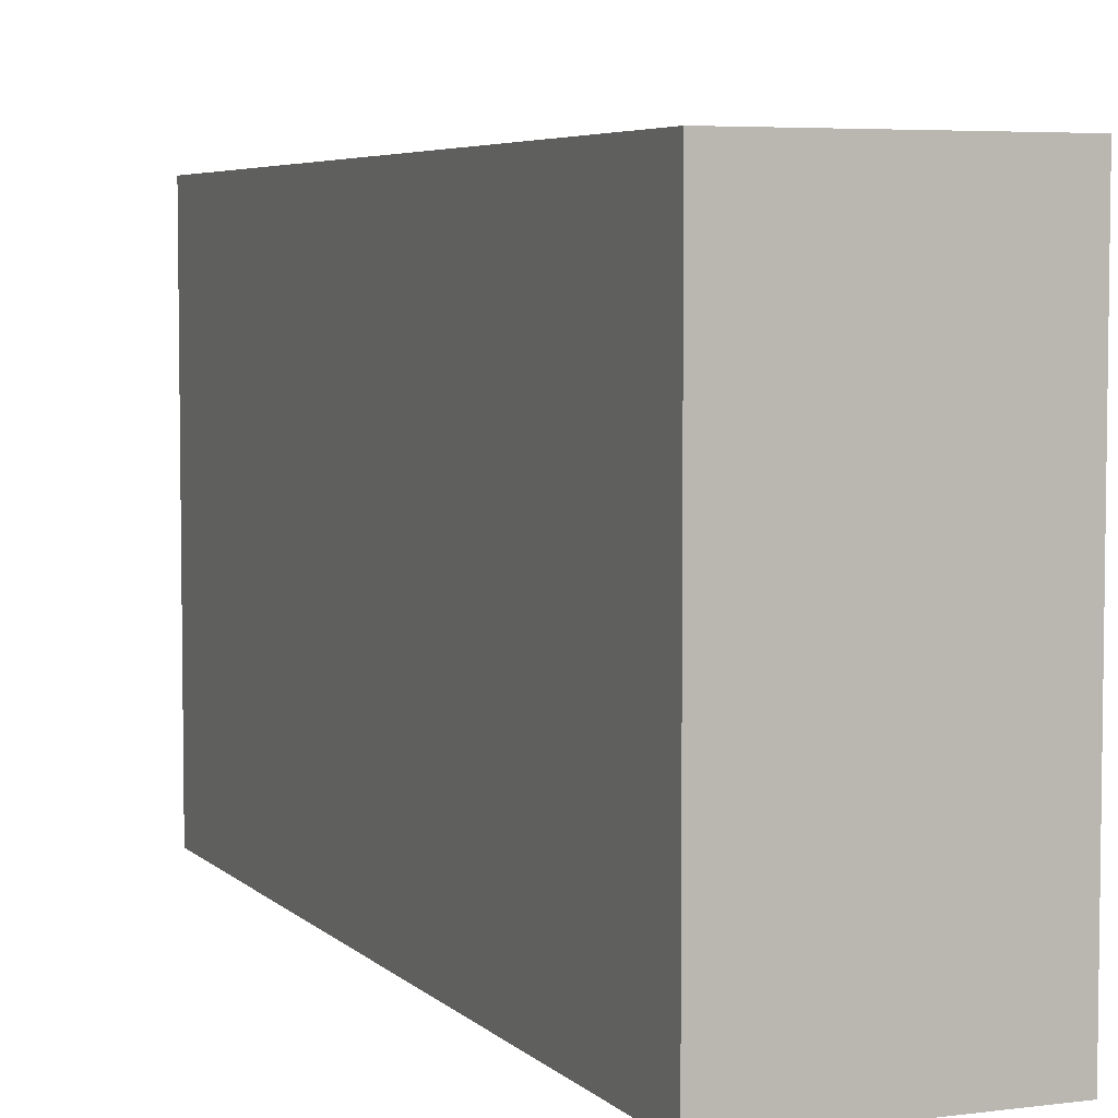
<metadata>
{"format":"obj","ext":"obj","renderer":"f3d","projection":"perspective","resolution":1024,"background":"white","views":[{"elev":5.1,"azim":-22.3,"up":"+Y"}]}
</metadata>
<code>
v -0.2261 -0.4741 -0.8509
v 0.2261 -0.4741 -0.8509
v -0.2261 -0.4741 0.8509
v 0.2261 -0.4741 0.8509
v -0.2261 0.4741 -0.8509
v 0.2261 0.4741 -0.8509
v -0.2261 0.4741 0.8509
v 0.2261 0.4741 0.8509
v 0 0.4741 0
v 0.2261 0.4741 0
v 0 0.4741 -0.8509
v -0.2261 0.4741 0
v 0 0.4741 0.8509
v -0.2261 -0.4741 0
v -0.2261 0 0
v -0.2261 0 -0.8509
v -0.2261 0 0.8509
v 0 -0.4741 -0.8509
v 0 -0.4741 0
v 0.2261 -0.4741 0
v 0 -0.4741 0.8509
v 0.2261 0 -0.8509
v 0.2261 0 0
v 0.2261 0 0.8509
v 0 0 0.8509
v 0 0 -0.8509
v -0.1131 0.4741 -0.4255
v 0 0.4741 -0.4255
v -0.1131 0.4741 -0.8509
v 0.1131 0.4741 0.4255
v 0.2261 0.4741 0.4255
v 0.1131 0.4741 0
v 0.2261 0.4741 -0.4255
v 0.1131 0.4741 -0.8509
v 0.1131 0.4741 -0.4255
v -0.2261 0.4741 -0.4255
v -0.1131 0.4741 0
v -0.2261 0.4741 0.4255
v -0.1131 0.4741 0.8509
v -0.1131 0.4741 0.4255
v 0.1131 0.4741 0.8509
v 0 0.4741 0.4255
v -0.2261 -0.4741 -0.4255
v -0.2261 -0.2371 -0.4255
v -0.2261 -0.2371 -0.8509
v -0.2261 -0.4741 0.4255
v -0.2261 -0.2371 0.4255
v -0.2261 -0.2371 0
v -0.2261 0.2371 -0.4255
v -0.2261 0.2371 -0.8509
v -0.2261 0 -0.4255
v -0.2261 -0.2371 0.8509
v -0.2261 0 0.4255
v -0.2261 0.2371 0.8509
v -0.2261 0.2371 0.4255
v -0.2261 0.2371 0
v -0.1131 -0.4741 -0.8509
v -0.1131 -0.4741 -0.4255
v 0.1131 -0.4741 -0.8509
v 0.1131 -0.4741 -0.4255
v 0 -0.4741 -0.4255
v -0.1131 -0.4741 0.4255
v -0.1131 -0.4741 0
v 0.2261 -0.4741 -0.4255
v 0.1131 -0.4741 0
v 0.2261 -0.4741 0.4255
v 0.1131 -0.4741 0.8509
v 0.1131 -0.4741 0.4255
v -0.1131 -0.4741 0.8509
v 0 -0.4741 0.4255
v 0.2261 -0.2371 -0.8509
v 0.2261 0 -0.4255
v 0.2261 -0.2371 -0.4255
v 0.2261 0.2371 -0.8509
v 0.2261 0.2371 -0.4255
v 0.2261 0.2371 0.4255
v 0.2261 0.2371 0
v 0.2261 -0.2371 0
v 0.2261 0.2371 0.8509
v 0.2261 0 0.4255
v 0.2261 -0.2371 0.8509
v 0.2261 -0.2371 0.4255
v 0 -0.2371 0.8509
v -0.1131 -0.2371 0.8509
v 0.1131 -0.2371 0.8509
v 0.1131 0.2371 0.8509
v 0.1131 0 0.8509
v -0.1131 0 0.8509
v 0 0.2371 0.8509
v -0.1131 0.2371 0.8509
v -0.1131 -0.2371 -0.8509
v -0.1131 0.2371 -0.8509
v -0.1131 0 -0.8509
v 0.1131 -0.2371 -0.8509
v 0 -0.2371 -0.8509
v 0.1131 0 -0.8509
v 0 0.2371 -0.8509
v 0.1131 0.2371 -0.8509
v -0.1696 0.4741 -0.6382
v -0.1131 0.4741 -0.6382
v -0.1696 0.4741 -0.8509
v -0.05653 0.4741 -0.2127
v 0 0.4741 -0.2127
v -0.05653 0.4741 -0.4255
v 0 0.4741 -0.6382
v -0.05653 0.4741 -0.8509
v -0.05653 0.4741 -0.6382
v 0.05653 0.4741 0.2127
v 0.1131 0.4741 0.2127
v 0.05653 0.4741 0
v 0.1696 0.4741 0.6382
v 0.2261 0.4741 0.6382
v 0.1696 0.4741 0.4255
v 0.2261 0.4741 0.2127
v 0.1696 0.4741 0
v 0.1696 0.4741 0.2127
v 0.2261 0.4741 -0.2127
v 0.1696 0.4741 -0.4255
v 0.1696 0.4741 -0.2127
v 0.2261 0.4741 -0.6382
v 0.1696 0.4741 -0.8509
v 0.1696 0.4741 -0.6382
v 0.05653 0.4741 -0.8509
v 0.05653 0.4741 -0.6382
v 0.1131 0.4741 -0.6382
v 0.05653 0.4741 -0.2127
v 0.1131 0.4741 -0.2127
v 0.05653 0.4741 -0.4255
v -0.2261 0.4741 -0.6382
v -0.1696 0.4741 -0.4255
v -0.2261 0.4741 -0.2127
v -0.1696 0.4741 0
v -0.1696 0.4741 -0.2127
v -0.05653 0.4741 0
v -0.1131 0.4741 -0.2127
v -0.2261 0.4741 0.2127
v -0.1696 0.4741 0.4255
v -0.1696 0.4741 0.2127
v -0.2261 0.4741 0.6382
v -0.1696 0.4741 0.8509
v -0.1696 0.4741 0.6382
v -0.05653 0.4741 0.8509
v -0.05653 0.4741 0.6382
v -0.1131 0.4741 0.6382
v 0.05653 0.4741 0.8509
v 0.05653 0.4741 0.6382
v 0 0.4741 0.6382
v 0.1696 0.4741 0.8509
v 0.1131 0.4741 0.6382
v 0 0.4741 0.2127
v 0.05653 0.4741 0.4255
v -0.1131 0.4741 0.2127
v -0.05653 0.4741 0.4255
v -0.05653 0.4741 0.2127
v -0.2261 -0.4741 -0.6382
v -0.2261 -0.3556 -0.6382
v -0.2261 -0.3556 -0.8509
v -0.2261 -0.4741 -0.2127
v -0.2261 -0.3556 -0.2127
v -0.2261 -0.3556 -0.4255
v -0.2261 -0.1185 -0.6382
v -0.2261 -0.1185 -0.8509
v -0.2261 -0.2371 -0.6382
v -0.2261 -0.4741 0.2127
v -0.2261 -0.3556 0.2127
v -0.2261 -0.3556 0
v -0.2261 -0.4741 0.6382
v -0.2261 -0.3556 0.6382
v -0.2261 -0.3556 0.4255
v -0.2261 -0.1185 0.2127
v -0.2261 -0.1185 0
v -0.2261 -0.2371 0.2127
v -0.2261 0.1185 -0.2127
v -0.2261 0.1185 -0.4255
v -0.2261 0 -0.2127
v -0.2261 0.3556 -0.6382
v -0.2261 0.3556 -0.8509
v -0.2261 0.2371 -0.6382
v -0.2261 0.1185 -0.8509
v -0.2261 0 -0.6382
v -0.2261 0.1185 -0.6382
v -0.2261 -0.2371 -0.2127
v -0.2261 -0.1185 -0.2127
v -0.2261 -0.1185 -0.4255
v -0.2261 -0.3556 0.8509
v -0.2261 -0.2371 0.6382
v -0.2261 -0.1185 0.8509
v -0.2261 0 0.6382
v -0.2261 -0.1185 0.6382
v -0.2261 0 0.2127
v -0.2261 -0.1185 0.4255
v -0.2261 0.1185 0.8509
v -0.2261 0.2371 0.6382
v -0.2261 0.1185 0.6382
v -0.2261 0.3556 0.8509
v -0.2261 0.3556 0.6382
v -0.2261 0.3556 0.2127
v -0.2261 0.3556 0.4255
v -0.2261 0.3556 -0.2127
v -0.2261 0.3556 0
v -0.2261 0.3556 -0.4255
v -0.2261 0.1185 0
v -0.2261 0.2371 -0.2127
v -0.2261 0.1185 0.4255
v -0.2261 0.2371 0.2127
v -0.2261 0.1185 0.2127
v -0.1696 -0.4741 -0.8509
v -0.1696 -0.4741 -0.6382
v -0.05653 -0.4741 -0.8509
v -0.05653 -0.4741 -0.6382
v -0.1131 -0.4741 -0.6382
v -0.1696 -0.4741 -0.2127
v -0.1696 -0.4741 -0.4255
v 0.05653 -0.4741 -0.8509
v 0.05653 -0.4741 -0.6382
v 0 -0.4741 -0.6382
v 0.1696 -0.4741 -0.8509
v 0.1696 -0.4741 -0.6382
v 0.1131 -0.4741 -0.6382
v 0.05653 -0.4741 -0.2127
v 0 -0.4741 -0.2127
v 0.05653 -0.4741 -0.4255
v -0.05653 -0.4741 0.2127
v -0.1131 -0.4741 0.2127
v -0.05653 -0.4741 0
v -0.1696 -0.4741 0.6382
v -0.1696 -0.4741 0.4255
v -0.1696 -0.4741 0
v -0.1696 -0.4741 0.2127
v -0.05653 -0.4741 -0.4255
v -0.05653 -0.4741 -0.2127
v -0.1131 -0.4741 -0.2127
v 0.2261 -0.4741 -0.6382
v 0.1696 -0.4741 -0.4255
v 0.2261 -0.4741 -0.2127
v 0.1696 -0.4741 0
v 0.1696 -0.4741 -0.2127
v 0.05653 -0.4741 0
v 0.1131 -0.4741 -0.2127
v 0.2261 -0.4741 0.2127
v 0.1696 -0.4741 0.4255
v 0.1696 -0.4741 0.2127
v 0.2261 -0.4741 0.6382
v 0.1696 -0.4741 0.8509
v 0.1696 -0.4741 0.6382
v 0.05653 -0.4741 0.8509
v 0.05653 -0.4741 0.6382
v 0.1131 -0.4741 0.6382
v -0.05653 -0.4741 0.8509
v -0.05653 -0.4741 0.6382
v 0 -0.4741 0.6382
v -0.1696 -0.4741 0.8509
v -0.1131 -0.4741 0.6382
v 0 -0.4741 0.2127
v -0.05653 -0.4741 0.4255
v 0.1131 -0.4741 0.2127
v 0.05653 -0.4741 0.4255
v 0.05653 -0.4741 0.2127
v 0.2261 -0.3556 -0.8509
v 0.2261 -0.2371 -0.6382
v 0.2261 -0.3556 -0.6382
v 0.2261 -0.1185 -0.8509
v 0.2261 0 -0.6382
v 0.2261 -0.1185 -0.6382
v 0.2261 0 -0.2127
v 0.2261 -0.1185 -0.2127
v 0.2261 -0.1185 -0.4255
v 0.2261 0.1185 -0.8509
v 0.2261 0.2371 -0.6382
v 0.2261 0.1185 -0.6382
v 0.2261 0.3556 -0.8509
v 0.2261 0.3556 -0.6382
v 0.2261 0.3556 -0.2127
v 0.2261 0.3556 -0.4255
v 0.2261 0.3556 0.2127
v 0.2261 0.3556 0
v 0.2261 0.3556 0.6382
v 0.2261 0.3556 0.4255
v 0.2261 0.1185 0.2127
v 0.2261 0.1185 0
v 0.2261 0.2371 0.2127
v 0.2261 0.1185 -0.4255
v 0.2261 0.2371 -0.2127
v 0.2261 0.1185 -0.2127
v 0.2261 -0.3556 -0.4255
v 0.2261 -0.1185 0
v 0.2261 -0.2371 -0.2127
v 0.2261 -0.3556 0
v 0.2261 -0.3556 -0.2127
v 0.2261 0.1185 0.4255
v 0.2261 0 0.2127
v 0.2261 0.3556 0.8509
v 0.2261 0.2371 0.6382
v 0.2261 0.1185 0.8509
v 0.2261 0 0.6382
v 0.2261 0.1185 0.6382
v 0.2261 -0.1185 0.8509
v 0.2261 -0.2371 0.6382
v 0.2261 -0.1185 0.6382
v 0.2261 -0.3556 0.8509
v 0.2261 -0.3556 0.6382
v 0.2261 -0.3556 0.2127
v 0.2261 -0.3556 0.4255
v 0.2261 -0.1185 0.2127
v 0.2261 -0.1185 0.4255
v 0.2261 -0.2371 0.2127
v -0.1131 -0.3556 0.8509
v -0.1696 -0.3556 0.8509
v 0 -0.3556 0.8509
v -0.05653 -0.3556 0.8509
v 0 -0.1185 0.8509
v -0.05653 -0.1185 0.8509
v -0.05653 -0.2371 0.8509
v 0.1131 -0.3556 0.8509
v 0.05653 -0.3556 0.8509
v 0.1696 -0.3556 0.8509
v 0.1696 -0.1185 0.8509
v 0.1696 -0.2371 0.8509
v 0.1696 0.1185 0.8509
v 0.1696 0 0.8509
v 0.1696 0.3556 0.8509
v 0.1696 0.2371 0.8509
v 0.05653 0.1185 0.8509
v 0.05653 0 0.8509
v 0.1131 0.1185 0.8509
v 0.05653 -0.2371 0.8509
v 0.1131 -0.1185 0.8509
v 0.05653 -0.1185 0.8509
v -0.1696 -0.2371 0.8509
v -0.05653 0 0.8509
v -0.1131 -0.1185 0.8509
v -0.1696 0 0.8509
v -0.1696 -0.1185 0.8509
v 0.05653 0.2371 0.8509
v 0 0.1185 0.8509
v 0.1131 0.3556 0.8509
v 0 0.3556 0.8509
v 0.05653 0.3556 0.8509
v -0.1131 0.3556 0.8509
v -0.05653 0.3556 0.8509
v -0.1696 0.3556 0.8509
v -0.1696 0.1185 0.8509
v -0.1696 0.2371 0.8509
v -0.05653 0.1185 0.8509
v -0.05653 0.2371 0.8509
v -0.1131 0.1185 0.8509
v -0.1696 -0.3556 -0.8509
v -0.1696 -0.1185 -0.8509
v -0.1696 -0.2371 -0.8509
v -0.05653 -0.3556 -0.8509
v -0.1131 -0.3556 -0.8509
v -0.1696 0.1185 -0.8509
v -0.1696 0 -0.8509
v -0.1696 0.3556 -0.8509
v -0.1696 0.2371 -0.8509
v -0.05653 0.1185 -0.8509
v -0.05653 0 -0.8509
v -0.1131 0.1185 -0.8509
v 0.05653 -0.1185 -0.8509
v 0.05653 -0.2371 -0.8509
v 0 -0.1185 -0.8509
v 0.1696 -0.3556 -0.8509
v 0.1131 -0.3556 -0.8509
v 0 -0.3556 -0.8509
v 0.05653 -0.3556 -0.8509
v -0.1131 -0.1185 -0.8509
v -0.05653 -0.1185 -0.8509
v -0.05653 -0.2371 -0.8509
v 0.1696 -0.2371 -0.8509
v 0.05653 0 -0.8509
v 0.1131 -0.1185 -0.8509
v 0.1696 0 -0.8509
v 0.1696 -0.1185 -0.8509
v -0.05653 0.2371 -0.8509
v 0 0.1185 -0.8509
v -0.1131 0.3556 -0.8509
v 0 0.3556 -0.8509
v -0.05653 0.3556 -0.8509
v 0.1131 0.3556 -0.8509
v 0.05653 0.3556 -0.8509
v 0.1696 0.3556 -0.8509
v 0.1696 0.1185 -0.8509
v 0.1696 0.2371 -0.8509
v 0.05653 0.1185 -0.8509
v 0.05653 0.2371 -0.8509
v 0.1131 0.1185 -0.8509
f 5 99 101
f 99 27 100
f 100 29 101
f 99 100 101
f 27 102 104
f 102 9 103
f 103 28 104
f 102 103 104
f 28 105 107
f 105 11 106
f 106 29 107
f 105 106 107
f 27 104 100
f 104 28 107
f 107 29 100
f 104 107 100
f 9 108 110
f 108 30 109
f 109 32 110
f 108 109 110
f 30 111 113
f 111 8 112
f 112 31 113
f 111 112 113
f 31 114 116
f 114 10 115
f 115 32 116
f 114 115 116
f 30 113 109
f 113 31 116
f 116 32 109
f 113 116 109
f 10 117 119
f 117 33 118
f 118 35 119
f 117 118 119
f 33 120 122
f 120 6 121
f 121 34 122
f 120 121 122
f 34 123 125
f 123 11 124
f 124 35 125
f 123 124 125
f 33 122 118
f 122 34 125
f 125 35 118
f 122 125 118
f 9 110 103
f 110 32 126
f 126 28 103
f 110 126 103
f 32 115 127
f 115 10 119
f 119 35 127
f 115 119 127
f 35 124 128
f 124 11 105
f 105 28 128
f 124 105 128
f 32 127 126
f 127 35 128
f 128 28 126
f 127 128 126
f 5 129 99
f 129 36 130
f 130 27 99
f 129 130 99
f 36 131 133
f 131 12 132
f 132 37 133
f 131 132 133
f 37 134 135
f 134 9 102
f 102 27 135
f 134 102 135
f 36 133 130
f 133 37 135
f 135 27 130
f 133 135 130
f 12 136 138
f 136 38 137
f 137 40 138
f 136 137 138
f 38 139 141
f 139 7 140
f 140 39 141
f 139 140 141
f 39 142 144
f 142 13 143
f 143 40 144
f 142 143 144
f 38 141 137
f 141 39 144
f 144 40 137
f 141 144 137
f 13 145 147
f 145 41 146
f 146 42 147
f 145 146 147
f 41 148 149
f 148 8 111
f 111 30 149
f 148 111 149
f 30 108 151
f 108 9 150
f 150 42 151
f 108 150 151
f 41 149 146
f 149 30 151
f 151 42 146
f 149 151 146
f 12 138 132
f 138 40 152
f 152 37 132
f 138 152 132
f 40 143 153
f 143 13 147
f 147 42 153
f 143 147 153
f 42 150 154
f 150 9 134
f 134 37 154
f 150 134 154
f 40 153 152
f 153 42 154
f 154 37 152
f 153 154 152
f 1 155 157
f 155 43 156
f 156 45 157
f 155 156 157
f 43 158 160
f 158 14 159
f 159 44 160
f 158 159 160
f 44 161 163
f 161 16 162
f 162 45 163
f 161 162 163
f 43 160 156
f 160 44 163
f 163 45 156
f 160 163 156
f 14 164 166
f 164 46 165
f 165 48 166
f 164 165 166
f 46 167 169
f 167 3 168
f 168 47 169
f 167 168 169
f 47 170 172
f 170 15 171
f 171 48 172
f 170 171 172
f 46 169 165
f 169 47 172
f 172 48 165
f 169 172 165
f 15 173 175
f 173 49 174
f 174 51 175
f 173 174 175
f 49 176 178
f 176 5 177
f 177 50 178
f 176 177 178
f 50 179 181
f 179 16 180
f 180 51 181
f 179 180 181
f 49 178 174
f 178 50 181
f 181 51 174
f 178 181 174
f 14 166 159
f 166 48 182
f 182 44 159
f 166 182 159
f 48 171 183
f 171 15 175
f 175 51 183
f 171 175 183
f 51 180 184
f 180 16 161
f 161 44 184
f 180 161 184
f 48 183 182
f 183 51 184
f 184 44 182
f 183 184 182
f 3 185 168
f 185 52 186
f 186 47 168
f 185 186 168
f 52 187 189
f 187 17 188
f 188 53 189
f 187 188 189
f 53 190 191
f 190 15 170
f 170 47 191
f 190 170 191
f 52 189 186
f 189 53 191
f 191 47 186
f 189 191 186
f 17 192 194
f 192 54 193
f 193 55 194
f 192 193 194
f 54 195 196
f 195 7 139
f 139 38 196
f 195 139 196
f 38 136 198
f 136 12 197
f 197 55 198
f 136 197 198
f 54 196 193
f 196 38 198
f 198 55 193
f 196 198 193
f 12 131 200
f 131 36 199
f 199 56 200
f 131 199 200
f 36 129 201
f 129 5 176
f 176 49 201
f 129 176 201
f 49 173 203
f 173 15 202
f 202 56 203
f 173 202 203
f 36 201 199
f 201 49 203
f 203 56 199
f 201 203 199
f 17 194 188
f 194 55 204
f 204 53 188
f 194 204 188
f 55 197 205
f 197 12 200
f 200 56 205
f 197 200 205
f 56 202 206
f 202 15 190
f 190 53 206
f 202 190 206
f 55 205 204
f 205 56 206
f 206 53 204
f 205 206 204
f 1 207 155
f 207 57 208
f 208 43 155
f 207 208 155
f 57 209 211
f 209 18 210
f 210 58 211
f 209 210 211
f 58 212 213
f 212 14 158
f 158 43 213
f 212 158 213
f 57 211 208
f 211 58 213
f 213 43 208
f 211 213 208
f 18 214 216
f 214 59 215
f 215 61 216
f 214 215 216
f 59 217 219
f 217 2 218
f 218 60 219
f 217 218 219
f 60 220 222
f 220 19 221
f 221 61 222
f 220 221 222
f 59 219 215
f 219 60 222
f 222 61 215
f 219 222 215
f 19 223 225
f 223 62 224
f 224 63 225
f 223 224 225
f 62 226 227
f 226 3 167
f 167 46 227
f 226 167 227
f 46 164 229
f 164 14 228
f 228 63 229
f 164 228 229
f 62 227 224
f 227 46 229
f 229 63 224
f 227 229 224
f 18 216 210
f 216 61 230
f 230 58 210
f 216 230 210
f 61 221 231
f 221 19 225
f 225 63 231
f 221 225 231
f 63 228 232
f 228 14 212
f 212 58 232
f 228 212 232
f 61 231 230
f 231 63 232
f 232 58 230
f 231 232 230
f 2 233 218
f 233 64 234
f 234 60 218
f 233 234 218
f 64 235 237
f 235 20 236
f 236 65 237
f 235 236 237
f 65 238 239
f 238 19 220
f 220 60 239
f 238 220 239
f 64 237 234
f 237 65 239
f 239 60 234
f 237 239 234
f 20 240 242
f 240 66 241
f 241 68 242
f 240 241 242
f 66 243 245
f 243 4 244
f 244 67 245
f 243 244 245
f 67 246 248
f 246 21 247
f 247 68 248
f 246 247 248
f 66 245 241
f 245 67 248
f 248 68 241
f 245 248 241
f 21 249 251
f 249 69 250
f 250 70 251
f 249 250 251
f 69 252 253
f 252 3 226
f 226 62 253
f 252 226 253
f 62 223 255
f 223 19 254
f 254 70 255
f 223 254 255
f 69 253 250
f 253 62 255
f 255 70 250
f 253 255 250
f 20 242 236
f 242 68 256
f 256 65 236
f 242 256 236
f 68 247 257
f 247 21 251
f 251 70 257
f 247 251 257
f 70 254 258
f 254 19 238
f 238 65 258
f 254 238 258
f 68 257 256
f 257 70 258
f 258 65 256
f 257 258 256
f 2 259 261
f 259 71 260
f 260 73 261
f 259 260 261
f 71 262 264
f 262 22 263
f 263 72 264
f 262 263 264
f 72 265 267
f 265 23 266
f 266 73 267
f 265 266 267
f 71 264 260
f 264 72 267
f 267 73 260
f 264 267 260
f 22 268 270
f 268 74 269
f 269 75 270
f 268 269 270
f 74 271 272
f 271 6 120
f 120 33 272
f 271 120 272
f 33 117 274
f 117 10 273
f 273 75 274
f 117 273 274
f 74 272 269
f 272 33 274
f 274 75 269
f 272 274 269
f 10 114 276
f 114 31 275
f 275 77 276
f 114 275 276
f 31 112 278
f 112 8 277
f 277 76 278
f 112 277 278
f 76 279 281
f 279 23 280
f 280 77 281
f 279 280 281
f 31 278 275
f 278 76 281
f 281 77 275
f 278 281 275
f 22 270 263
f 270 75 282
f 282 72 263
f 270 282 263
f 75 273 283
f 273 10 276
f 276 77 283
f 273 276 283
f 77 280 284
f 280 23 265
f 265 72 284
f 280 265 284
f 75 283 282
f 283 77 284
f 284 72 282
f 283 284 282
f 2 261 233
f 261 73 285
f 285 64 233
f 261 285 233
f 73 266 287
f 266 23 286
f 286 78 287
f 266 286 287
f 78 288 289
f 288 20 235
f 235 64 289
f 288 235 289
f 73 287 285
f 287 78 289
f 289 64 285
f 287 289 285
f 23 279 291
f 279 76 290
f 290 80 291
f 279 290 291
f 76 277 293
f 277 8 292
f 292 79 293
f 277 292 293
f 79 294 296
f 294 24 295
f 295 80 296
f 294 295 296
f 76 293 290
f 293 79 296
f 296 80 290
f 293 296 290
f 24 297 299
f 297 81 298
f 298 82 299
f 297 298 299
f 81 300 301
f 300 4 243
f 243 66 301
f 300 243 301
f 66 240 303
f 240 20 302
f 302 82 303
f 240 302 303
f 81 301 298
f 301 66 303
f 303 82 298
f 301 303 298
f 23 291 286
f 291 80 304
f 304 78 286
f 291 304 286
f 80 295 305
f 295 24 299
f 299 82 305
f 295 299 305
f 82 302 306
f 302 20 288
f 288 78 306
f 302 288 306
f 80 305 304
f 305 82 306
f 306 78 304
f 305 306 304
f 3 252 308
f 252 69 307
f 307 84 308
f 252 307 308
f 69 249 310
f 249 21 309
f 309 83 310
f 249 309 310
f 83 311 313
f 311 25 312
f 312 84 313
f 311 312 313
f 69 310 307
f 310 83 313
f 313 84 307
f 310 313 307
f 21 246 315
f 246 67 314
f 314 85 315
f 246 314 315
f 67 244 316
f 244 4 300
f 300 81 316
f 244 300 316
f 81 297 318
f 297 24 317
f 317 85 318
f 297 317 318
f 67 316 314
f 316 81 318
f 318 85 314
f 316 318 314
f 24 294 320
f 294 79 319
f 319 87 320
f 294 319 320
f 79 292 322
f 292 8 321
f 321 86 322
f 292 321 322
f 86 323 325
f 323 25 324
f 324 87 325
f 323 324 325
f 79 322 319
f 322 86 325
f 325 87 319
f 322 325 319
f 21 315 309
f 315 85 326
f 326 83 309
f 315 326 309
f 85 317 327
f 317 24 320
f 320 87 327
f 317 320 327
f 87 324 328
f 324 25 311
f 311 83 328
f 324 311 328
f 85 327 326
f 327 87 328
f 328 83 326
f 327 328 326
f 3 308 185
f 308 84 329
f 329 52 185
f 308 329 185
f 84 312 331
f 312 25 330
f 330 88 331
f 312 330 331
f 88 332 333
f 332 17 187
f 187 52 333
f 332 187 333
f 84 331 329
f 331 88 333
f 333 52 329
f 331 333 329
f 25 323 335
f 323 86 334
f 334 89 335
f 323 334 335
f 86 321 336
f 321 8 148
f 148 41 336
f 321 148 336
f 41 145 338
f 145 13 337
f 337 89 338
f 145 337 338
f 86 336 334
f 336 41 338
f 338 89 334
f 336 338 334
f 13 142 340
f 142 39 339
f 339 90 340
f 142 339 340
f 39 140 341
f 140 7 195
f 195 54 341
f 140 195 341
f 54 192 343
f 192 17 342
f 342 90 343
f 192 342 343
f 39 341 339
f 341 54 343
f 343 90 339
f 341 343 339
f 25 335 330
f 335 89 344
f 344 88 330
f 335 344 330
f 89 337 345
f 337 13 340
f 340 90 345
f 337 340 345
f 90 342 346
f 342 17 332
f 332 88 346
f 342 332 346
f 89 345 344
f 345 90 346
f 346 88 344
f 345 346 344
f 1 157 207
f 157 45 347
f 347 57 207
f 157 347 207
f 45 162 349
f 162 16 348
f 348 91 349
f 162 348 349
f 91 350 351
f 350 18 209
f 209 57 351
f 350 209 351
f 45 349 347
f 349 91 351
f 351 57 347
f 349 351 347
f 16 179 353
f 179 50 352
f 352 93 353
f 179 352 353
f 50 177 355
f 177 5 354
f 354 92 355
f 177 354 355
f 92 356 358
f 356 26 357
f 357 93 358
f 356 357 358
f 50 355 352
f 355 92 358
f 358 93 352
f 355 358 352
f 26 359 361
f 359 94 360
f 360 95 361
f 359 360 361
f 94 362 363
f 362 2 217
f 217 59 363
f 362 217 363
f 59 214 365
f 214 18 364
f 364 95 365
f 214 364 365
f 94 363 360
f 363 59 365
f 365 95 360
f 363 365 360
f 16 353 348
f 353 93 366
f 366 91 348
f 353 366 348
f 93 357 367
f 357 26 361
f 361 95 367
f 357 361 367
f 95 364 368
f 364 18 350
f 350 91 368
f 364 350 368
f 93 367 366
f 367 95 368
f 368 91 366
f 367 368 366
f 2 362 259
f 362 94 369
f 369 71 259
f 362 369 259
f 94 359 371
f 359 26 370
f 370 96 371
f 359 370 371
f 96 372 373
f 372 22 262
f 262 71 373
f 372 262 373
f 94 371 369
f 371 96 373
f 373 71 369
f 371 373 369
f 26 356 375
f 356 92 374
f 374 97 375
f 356 374 375
f 92 354 376
f 354 5 101
f 101 29 376
f 354 101 376
f 29 106 378
f 106 11 377
f 377 97 378
f 106 377 378
f 92 376 374
f 376 29 378
f 378 97 374
f 376 378 374
f 11 123 380
f 123 34 379
f 379 98 380
f 123 379 380
f 34 121 381
f 121 6 271
f 271 74 381
f 121 271 381
f 74 268 383
f 268 22 382
f 382 98 383
f 268 382 383
f 34 381 379
f 381 74 383
f 383 98 379
f 381 383 379
f 26 375 370
f 375 97 384
f 384 96 370
f 375 384 370
f 97 377 385
f 377 11 380
f 380 98 385
f 377 380 385
f 98 382 386
f 382 22 372
f 372 96 386
f 382 372 386
f 97 385 384
f 385 98 386
f 386 96 384
f 385 386 384

</code>
